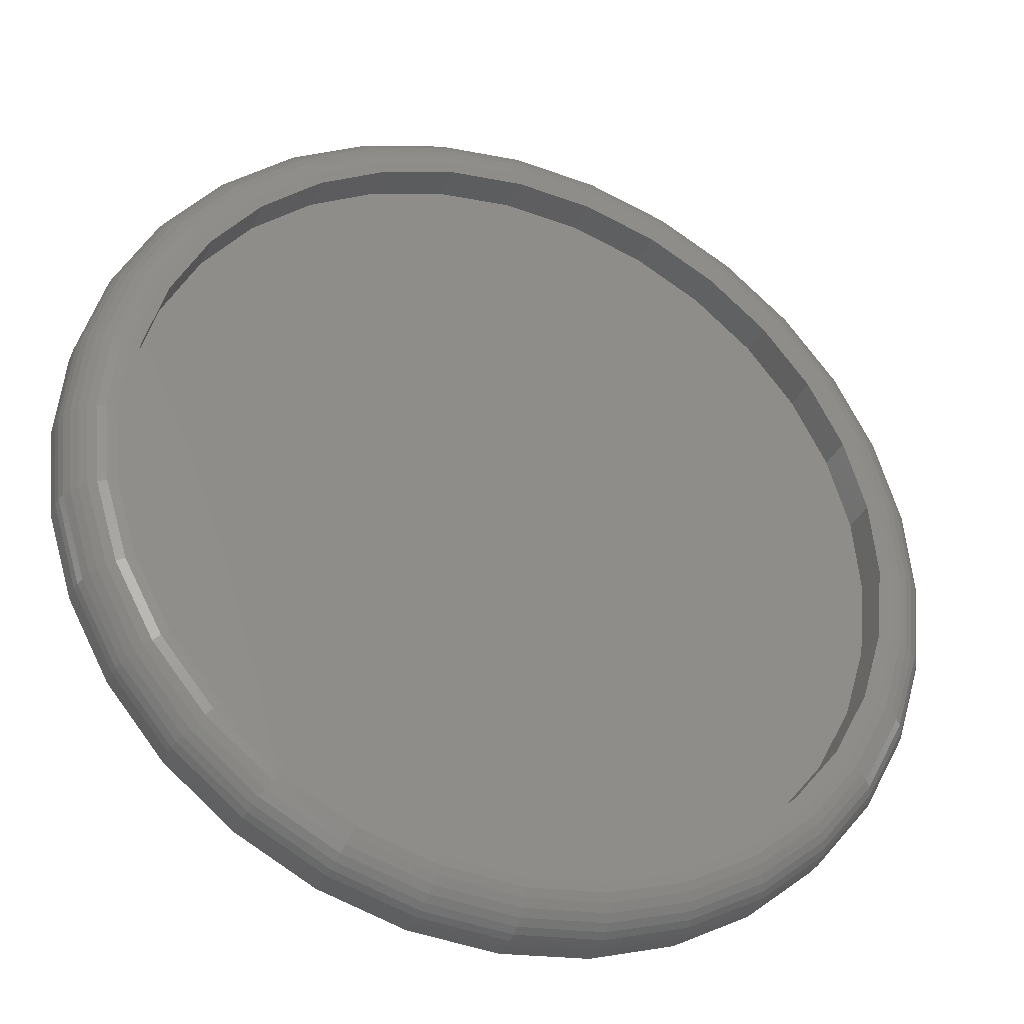
<metadata>
{"format":"stl","ext":"stl","renderer":"f3d","projection":"perspective","resolution":1024,"background":"white","views":[{"elev":-33.0,"azim":-21.4,"up":"+Y"}]}
</metadata>
<code>
# stl→obj: 384 verts, 764 faces
v 0.007895 -0.6798 0.1094
v 0.1405 -0.6667 0.1094
v 0.002961 -0.6592 0.1094
v 0.007895 0.6798 0.1094
v -0.1247 0.6667 0.1094
v 0.002961 0.6592 0.1094
v -0.1256 0.6465 0.1094
v -0.2522 0.628 0.1094
v 0.268 -0.628 0.1094
v 0.1316 -0.6465 0.1094
v -0.1247 -0.6667 0.1094
v -0.1256 -0.6465 0.1094
v -0.2522 -0.628 0.1094
v -0.2493 -0.609 0.1094
v -0.3698 -0.5652 0.1094
v -0.3633 -0.5481 0.1094
v -0.4728 -0.4807 0.1094
v -0.4632 -0.4661 0.1094
v -0.5573 -0.3777 0.1094
v -0.5452 -0.3662 0.1094
v -0.6201 -0.2601 0.1094
v -0.6061 -0.2523 0.1094
v -0.6588 -0.1326 0.1094
v -0.6436 -0.1286 0.1094
v -0.6719 -2.722e-16 0.1094
v -0.6562 8.073e-17 0.1094
v -0.6588 0.1326 0.1094
v -0.6436 0.1286 0.1094
v -0.6201 0.2601 0.1094
v -0.6061 0.2523 0.1094
v -0.5573 0.3777 0.1094
v -0.5452 0.3662 0.1094
v -0.4728 0.4807 0.1094
v -0.4632 0.4661 0.1094
v -0.3698 0.5652 0.1094
v -0.3633 0.5481 0.1094
v -0.2493 0.609 0.1094
v 0.1405 0.6667 0.1094
v 0.1316 0.6465 0.1094
v 0.268 0.628 0.1094
v 0.2552 0.609 0.1094
v 0.3856 0.5652 0.1094
v 0.3692 0.5481 0.1094
v 0.4886 0.4807 0.1094
v 0.4691 0.4661 0.1094
v 0.5731 0.3777 0.1094
v 0.5511 0.3662 0.1094
v 0.6359 0.2601 0.1094
v 0.612 0.2523 0.1094
v 0.6746 0.1326 0.1094
v 0.6495 0.1286 0.1094
v 0.6877 -2.201e-16 0.1094
v 0.6622 0 0.1094
v 0.6746 -0.1326 0.1094
v 0.6495 -0.1286 0.1094
v 0.6359 -0.2601 0.1094
v 0.612 -0.2523 0.1094
v 0.5731 -0.3777 0.1094
v 0.5511 -0.3662 0.1094
v 0.4886 -0.4807 0.1094
v 0.4691 -0.4661 0.1094
v 0.3856 -0.5652 0.1094
v 0.3692 -0.5481 0.1094
v 0.2552 -0.609 0.1094
v 0.002961 -0.6592 0.04688
v 0.1316 -0.6465 0.04688
v 0.2552 -0.609 0.04688
v 0.3692 -0.5481 0.04688
v 0.4691 -0.4661 0.04688
v 0.5511 -0.3662 0.04688
v 0.612 -0.2523 0.04688
v 0.6495 -0.1286 0.04688
v 0.6622 0 0.04688
v -0.1256 -0.6465 0.04688
v -0.2493 -0.609 0.04688
v -0.3633 -0.5481 0.04688
v -0.4632 -0.4661 0.04688
v -0.5452 -0.3662 0.04688
v -0.6061 -0.2523 0.04688
v -0.6436 -0.1286 0.04688
v -0.6562 8.073e-17 0.04688
v 0.002961 0.6592 0.04688
v -0.1256 0.6465 0.04688
v -0.2493 0.609 0.04688
v -0.3633 0.5481 0.04688
v -0.4632 0.4661 0.04688
v -0.5452 0.3662 0.04688
v -0.6061 0.2523 0.04688
v -0.6436 0.1286 0.04688
v 0.1316 0.6465 0.04688
v 0.2552 0.609 0.04688
v 0.3692 0.5481 0.04688
v 0.4691 0.4661 0.04688
v 0.5511 0.3662 0.04688
v 0.612 0.2523 0.04688
v 0.6495 0.1286 0.04688
v 0.7658 0 0
v 0.7658 -8.588e-16 0.03125
v 0.7512 -0.1479 0
v 0.7512 -0.1479 0.03125
v 0.7081 -0.29 0
v 0.7081 -0.29 0.03125
v 0.6381 -0.4211 0
v 0.6381 -0.4211 0.03125
v 0.5438 -0.5359 0
v 0.5438 -0.5359 0.03125
v 0.429 -0.6302 0
v 0.429 -0.6302 0.03125
v 0.2979 -0.7002 0
v 0.2979 -0.7002 0.03125
v 0.1558 -0.7433 0
v 0.1558 -0.7433 0.03125
v 0.007895 -0.7579 0
v 0.007895 -0.7579 0.03125
v -0.14 -0.7433 0
v -0.14 -0.7433 0.03125
v -0.2821 -0.7002 0
v -0.2821 -0.7002 0.03125
v -0.4132 -0.6302 0
v -0.4132 -0.6302 0.03125
v -0.528 -0.5359 0
v -0.528 -0.5359 0.03125
v -0.6223 -0.4211 0
v -0.6223 -0.4211 0.03125
v -0.6923 -0.29 0
v -0.6923 -0.29 0.03125
v -0.7354 -0.1479 0
v -0.7354 -0.1479 0.03125
v -0.75 9.281e-17 0
v -0.75 9.281e-17 0.03125
v -0.7354 0.1479 0
v -0.7354 0.1479 0.03125
v -0.6923 0.29 0
v -0.6923 0.29 0.03125
v -0.6223 0.4211 0
v -0.6223 0.4211 0.03125
v -0.528 0.5359 0
v -0.528 0.5359 0.03125
v -0.4132 0.6302 0
v -0.4132 0.6302 0.03125
v -0.2821 0.7002 0
v -0.2821 0.7002 0.03125
v -0.14 0.7433 0
v -0.14 0.7433 0.03125
v 0.007895 0.7579 0
v 0.007895 0.7579 0.03125
v 0.1558 0.7433 0
v 0.1558 0.7433 0.03125
v 0.2979 0.7002 0
v 0.2979 0.7002 0.03125
v 0.429 0.6302 0
v 0.429 0.6302 0.03125
v 0.5438 0.5359 0
v 0.5438 0.5359 0.03125
v 0.6381 0.4211 0
v 0.6381 0.4211 0.03125
v 0.7081 0.29 0
v 0.7081 0.29 0.03125
v 0.7512 0.1479 0
v 0.7512 0.1479 0.03125
v -0.6871 1.665e-16 0.1079
v -0.6738 0.1356 0.1079
v -0.7018 1.665e-16 0.1034
v -0.6881 0.1384 0.1034
v -0.7153 1.11e-16 0.09621
v -0.7014 0.1411 0.09621
v -0.7271 1.665e-16 0.08649
v -0.713 0.1434 0.08649
v -0.7368 1.665e-16 0.07465
v -0.7225 0.1453 0.07465
v -0.7441 1.11e-16 0.06115
v -0.7296 0.1467 0.06115
v -0.7485 1.11e-16 0.04649
v -0.734 0.1476 0.04649
v 0.6896 0.1356 0.1079
v 0.7029 -8.882e-16 0.1079
v 0.7039 0.1384 0.1034
v 0.7176 -8.327e-16 0.1034
v 0.7172 0.1411 0.09621
v 0.7311 -8.882e-16 0.09621
v 0.7288 0.1434 0.08649
v 0.7429 -9.437e-16 0.08649
v 0.7383 0.1453 0.07465
v 0.7526 -9.437e-16 0.07465
v 0.7454 0.1467 0.06115
v 0.7598 -9.992e-16 0.06115
v 0.7498 0.1476 0.04649
v 0.7643 -9.992e-16 0.04649
v 0.65 0.266 0.1079
v 0.6635 0.2716 0.1034
v 0.676 0.2767 0.09621
v 0.687 0.2813 0.08649
v 0.6959 0.285 0.07465
v 0.7026 0.2878 0.06115
v 0.7067 0.2895 0.04649
v 0.5858 0.3861 0.1079
v 0.598 0.3943 0.1034
v 0.6092 0.4018 0.09621
v 0.619 0.4084 0.08649
v 0.6271 0.4137 0.07465
v 0.6331 0.4178 0.06115
v 0.6368 0.4202 0.04649
v 0.4993 0.4914 0.1079
v 0.5097 0.5018 0.1034
v 0.5193 0.5114 0.09621
v 0.5276 0.5197 0.08649
v 0.5345 0.5266 0.07465
v 0.5396 0.5317 0.06115
v 0.5427 0.5349 0.04649
v 0.394 0.5779 0.1079
v 0.4022 0.5901 0.1034
v 0.4097 0.6013 0.09621
v 0.4162 0.6111 0.08649
v 0.4216 0.6192 0.07465
v 0.4257 0.6252 0.06115
v 0.4281 0.6289 0.04649
v 0.2739 0.6421 0.1079
v 0.2795 0.6556 0.1034
v 0.2846 0.6681 0.09621
v 0.2892 0.6791 0.08649
v 0.2929 0.688 0.07465
v 0.2957 0.6947 0.06115
v 0.2974 0.6988 0.04649
v 0.1435 0.6817 0.1079
v 0.1463 0.696 0.1034
v 0.149 0.7093 0.09621
v 0.1513 0.7209 0.08649
v 0.1532 0.7304 0.07465
v 0.1546 0.7375 0.06115
v 0.1555 0.7419 0.04649
v 0.007895 0.695 0.1079
v 0.007895 0.7097 0.1034
v 0.007895 0.7232 0.09621
v 0.007895 0.735 0.08649
v 0.007895 0.7447 0.07465
v 0.007895 0.7519 0.06115
v 0.007895 0.7564 0.04649
v -0.1277 0.6817 0.1079
v -0.1306 0.696 0.1034
v -0.1332 0.7093 0.09621
v -0.1355 0.7209 0.08649
v -0.1374 0.7304 0.07465
v -0.1388 0.7375 0.06115
v -0.1397 0.7419 0.04649
v -0.2581 0.6421 0.1079
v -0.2637 0.6556 0.1034
v -0.2689 0.6681 0.09621
v -0.2734 0.6791 0.08649
v -0.2771 0.688 0.07465
v -0.2799 0.6947 0.06115
v -0.2816 0.6988 0.04649
v -0.3782 0.5779 0.1079
v -0.3864 0.5901 0.1034
v -0.3939 0.6013 0.09621
v -0.4005 0.6111 0.08649
v -0.4059 0.6192 0.07465
v -0.4099 0.6252 0.06115
v -0.4123 0.6289 0.04649
v -0.4836 0.4914 0.1079
v -0.4939 0.5018 0.1034
v -0.5035 0.5114 0.09621
v -0.5118 0.5197 0.08649
v -0.5187 0.5266 0.07465
v -0.5238 0.5317 0.06115
v -0.527 0.5349 0.04649
v -0.57 0.3861 0.1079
v -0.5822 0.3943 0.1034
v -0.5934 0.4018 0.09621
v -0.6032 0.4084 0.08649
v -0.6113 0.4137 0.07465
v -0.6173 0.4178 0.06115
v -0.621 0.4202 0.04649
v -0.6342 0.266 0.1079
v -0.6478 0.2716 0.1034
v -0.6602 0.2767 0.09621
v -0.6712 0.2813 0.08649
v -0.6801 0.285 0.07465
v -0.6868 0.2878 0.06115
v -0.6909 0.2895 0.04649
v 0.6896 -0.1356 0.1079
v 0.7039 -0.1384 0.1034
v 0.7172 -0.1411 0.09621
v 0.7288 -0.1434 0.08649
v 0.7383 -0.1453 0.07465
v 0.7454 -0.1467 0.06115
v 0.7498 -0.1476 0.04649
v -0.6738 -0.1356 0.1079
v -0.6881 -0.1384 0.1034
v -0.7014 -0.1411 0.09621
v -0.713 -0.1434 0.08649
v -0.7225 -0.1453 0.07465
v -0.7296 -0.1467 0.06115
v -0.734 -0.1476 0.04649
v -0.6342 -0.266 0.1079
v -0.6478 -0.2716 0.1034
v -0.6602 -0.2767 0.09621
v -0.6712 -0.2813 0.08649
v -0.6801 -0.285 0.07465
v -0.6868 -0.2878 0.06115
v -0.6909 -0.2895 0.04649
v -0.57 -0.3861 0.1079
v -0.5822 -0.3943 0.1034
v -0.5934 -0.4018 0.09621
v -0.6032 -0.4084 0.08649
v -0.6113 -0.4137 0.07465
v -0.6173 -0.4178 0.06115
v -0.621 -0.4202 0.04649
v -0.4836 -0.4914 0.1079
v -0.4939 -0.5018 0.1034
v -0.5035 -0.5114 0.09621
v -0.5118 -0.5197 0.08649
v -0.5187 -0.5266 0.07465
v -0.5238 -0.5317 0.06115
v -0.527 -0.5349 0.04649
v -0.3782 -0.5779 0.1079
v -0.3864 -0.5901 0.1034
v -0.3939 -0.6013 0.09621
v -0.4005 -0.6111 0.08649
v -0.4059 -0.6192 0.07465
v -0.4099 -0.6252 0.06115
v -0.4123 -0.6289 0.04649
v -0.2581 -0.6421 0.1079
v -0.2637 -0.6556 0.1034
v -0.2689 -0.6681 0.09621
v -0.2734 -0.6791 0.08649
v -0.2771 -0.688 0.07465
v -0.2799 -0.6947 0.06115
v -0.2816 -0.6988 0.04649
v -0.1277 -0.6817 0.1079
v -0.1306 -0.696 0.1034
v -0.1332 -0.7093 0.09621
v -0.1355 -0.7209 0.08649
v -0.1374 -0.7304 0.07465
v -0.1388 -0.7375 0.06115
v -0.1397 -0.7419 0.04649
v 0.007895 -0.695 0.1079
v 0.007895 -0.7097 0.1034
v 0.007895 -0.7232 0.09621
v 0.007895 -0.735 0.08649
v 0.007895 -0.7447 0.07465
v 0.007895 -0.7519 0.06115
v 0.007895 -0.7564 0.04649
v 0.1435 -0.6817 0.1079
v 0.1463 -0.696 0.1034
v 0.149 -0.7093 0.09621
v 0.1513 -0.7209 0.08649
v 0.1532 -0.7304 0.07465
v 0.1546 -0.7375 0.06115
v 0.1555 -0.7419 0.04649
v 0.2739 -0.6421 0.1079
v 0.2795 -0.6556 0.1034
v 0.2846 -0.6681 0.09621
v 0.2892 -0.6791 0.08649
v 0.2929 -0.688 0.07465
v 0.2957 -0.6947 0.06115
v 0.2974 -0.6988 0.04649
v 0.394 -0.5779 0.1079
v 0.4022 -0.5901 0.1034
v 0.4097 -0.6013 0.09621
v 0.4162 -0.6111 0.08649
v 0.4216 -0.6192 0.07465
v 0.4257 -0.6252 0.06115
v 0.4281 -0.6289 0.04649
v 0.4993 -0.4914 0.1079
v 0.5097 -0.5018 0.1034
v 0.5193 -0.5114 0.09621
v 0.5276 -0.5197 0.08649
v 0.5345 -0.5266 0.07465
v 0.5396 -0.5317 0.06115
v 0.5427 -0.5349 0.04649
v 0.5858 -0.3861 0.1079
v 0.598 -0.3943 0.1034
v 0.6092 -0.4018 0.09621
v 0.619 -0.4084 0.08649
v 0.6271 -0.4137 0.07465
v 0.6331 -0.4178 0.06115
v 0.6368 -0.4202 0.04649
v 0.65 -0.266 0.1079
v 0.6635 -0.2716 0.1034
v 0.676 -0.2767 0.09621
v 0.687 -0.2813 0.08649
v 0.6959 -0.285 0.07465
v 0.7026 -0.2878 0.06115
v 0.7067 -0.2895 0.04649
f 1 2 3
f 4 5 6
f 7 6 5
f 5 8 7
f 2 9 10
f 2 10 3
f 1 3 11
f 11 3 12
f 11 12 13
f 13 12 14
f 13 14 15
f 15 14 16
f 15 16 17
f 17 16 18
f 17 18 19
f 19 18 20
f 19 20 21
f 21 20 22
f 21 22 23
f 23 22 24
f 23 24 25
f 25 24 26
f 25 26 27
f 27 26 28
f 27 28 29
f 29 28 30
f 29 30 31
f 31 30 32
f 31 32 33
f 33 32 34
f 33 34 35
f 35 34 36
f 35 36 8
f 8 36 37
f 8 37 7
f 4 6 38
f 38 6 39
f 38 39 40
f 40 39 41
f 40 41 42
f 42 41 43
f 42 43 44
f 44 43 45
f 44 45 46
f 46 45 47
f 46 47 48
f 48 47 49
f 48 49 50
f 50 49 51
f 50 51 52
f 52 51 53
f 52 53 54
f 54 53 55
f 54 55 56
f 56 55 57
f 56 57 58
f 58 57 59
f 58 59 60
f 60 59 61
f 60 61 62
f 62 61 63
f 62 63 9
f 9 63 64
f 9 64 10
f 65 10 66
f 66 10 64
f 66 64 67
f 67 64 63
f 67 63 68
f 68 63 61
f 68 61 69
f 69 61 59
f 69 59 70
f 70 59 57
f 70 57 71
f 71 57 55
f 71 55 72
f 72 55 53
f 72 53 73
f 10 65 3
f 3 65 74
f 3 74 12
f 12 74 75
f 12 75 14
f 14 75 76
f 14 76 16
f 16 76 77
f 16 77 18
f 18 77 78
f 18 78 20
f 20 78 79
f 20 79 22
f 22 79 80
f 22 80 24
f 24 80 81
f 24 81 26
f 82 7 83
f 83 7 37
f 83 37 84
f 84 37 36
f 84 36 85
f 85 36 34
f 85 34 86
f 86 34 32
f 86 32 87
f 87 32 30
f 87 30 88
f 88 30 28
f 88 28 89
f 89 28 26
f 89 26 81
f 7 82 6
f 6 82 90
f 6 90 39
f 39 90 91
f 39 91 41
f 41 91 92
f 41 92 43
f 43 92 93
f 43 93 45
f 45 93 94
f 45 94 47
f 47 94 95
f 47 95 49
f 49 95 96
f 49 96 51
f 51 96 73
f 51 73 53
f 83 90 82
f 90 83 91
f 91 83 84
f 91 84 92
f 92 84 85
f 92 85 93
f 93 85 86
f 93 86 94
f 94 86 87
f 94 87 95
f 95 87 88
f 95 88 96
f 96 88 89
f 96 89 73
f 73 89 81
f 73 81 72
f 72 81 80
f 72 80 71
f 71 80 79
f 71 79 70
f 70 79 78
f 70 78 69
f 69 78 77
f 69 77 68
f 68 77 76
f 68 76 67
f 67 76 75
f 67 75 66
f 66 75 74
f 66 74 65
f 97 98 99
f 99 98 100
f 99 100 101
f 101 100 102
f 101 102 103
f 103 102 104
f 103 104 105
f 105 104 106
f 105 106 107
f 107 106 108
f 107 108 109
f 109 108 110
f 109 110 111
f 111 110 112
f 111 112 113
f 113 112 114
f 113 114 115
f 115 114 116
f 115 116 117
f 117 116 118
f 117 118 119
f 119 118 120
f 119 120 121
f 121 120 122
f 121 122 123
f 123 122 124
f 123 124 125
f 125 124 126
f 125 126 127
f 127 126 128
f 127 128 129
f 129 128 130
f 129 130 131
f 131 130 132
f 131 132 133
f 133 132 134
f 133 134 135
f 135 134 136
f 135 136 137
f 137 136 138
f 137 138 139
f 139 138 140
f 139 140 141
f 141 140 142
f 141 142 143
f 143 142 144
f 143 144 145
f 145 144 146
f 145 146 147
f 147 146 148
f 147 148 149
f 149 148 150
f 149 150 151
f 151 150 152
f 151 152 153
f 153 152 154
f 153 154 155
f 155 154 156
f 155 156 157
f 157 156 158
f 157 158 159
f 159 158 160
f 159 160 97
f 97 160 98
f 25 27 161
f 161 27 162
f 161 162 163
f 163 162 164
f 163 164 165
f 165 164 166
f 165 166 167
f 167 166 168
f 167 168 169
f 169 168 170
f 169 170 171
f 171 170 172
f 171 172 173
f 173 172 174
f 173 174 130
f 130 174 132
f 50 52 175
f 175 52 176
f 175 176 177
f 177 176 178
f 177 178 179
f 179 178 180
f 179 180 181
f 181 180 182
f 181 182 183
f 183 182 184
f 183 184 185
f 185 184 186
f 185 186 187
f 187 186 188
f 187 188 160
f 160 188 98
f 48 50 189
f 189 50 175
f 189 175 190
f 190 175 177
f 190 177 191
f 191 177 179
f 191 179 192
f 192 179 181
f 192 181 193
f 193 181 183
f 193 183 194
f 194 183 185
f 194 185 195
f 195 185 187
f 195 187 158
f 158 187 160
f 46 48 196
f 196 48 189
f 196 189 197
f 197 189 190
f 197 190 198
f 198 190 191
f 198 191 199
f 199 191 192
f 199 192 200
f 200 192 193
f 200 193 201
f 201 193 194
f 201 194 202
f 202 194 195
f 202 195 156
f 156 195 158
f 44 46 203
f 203 46 196
f 203 196 204
f 204 196 197
f 204 197 205
f 205 197 198
f 205 198 206
f 206 198 199
f 206 199 207
f 207 199 200
f 207 200 208
f 208 200 201
f 208 201 209
f 209 201 202
f 209 202 154
f 154 202 156
f 42 44 210
f 210 44 203
f 210 203 211
f 211 203 204
f 211 204 212
f 212 204 205
f 212 205 213
f 213 205 206
f 213 206 214
f 214 206 207
f 214 207 215
f 215 207 208
f 215 208 216
f 216 208 209
f 216 209 152
f 152 209 154
f 40 42 217
f 217 42 210
f 217 210 218
f 218 210 211
f 218 211 219
f 219 211 212
f 219 212 220
f 220 212 213
f 220 213 221
f 221 213 214
f 221 214 222
f 222 214 215
f 222 215 223
f 223 215 216
f 223 216 150
f 150 216 152
f 38 40 224
f 224 40 217
f 224 217 225
f 225 217 218
f 225 218 226
f 226 218 219
f 226 219 227
f 227 219 220
f 227 220 228
f 228 220 221
f 228 221 229
f 229 221 222
f 229 222 230
f 230 222 223
f 230 223 148
f 148 223 150
f 4 38 231
f 231 38 224
f 231 224 232
f 232 224 225
f 232 225 233
f 233 225 226
f 233 226 234
f 234 226 227
f 234 227 235
f 235 227 228
f 235 228 236
f 236 228 229
f 236 229 237
f 237 229 230
f 237 230 146
f 146 230 148
f 5 4 238
f 238 4 231
f 238 231 239
f 239 231 232
f 239 232 240
f 240 232 233
f 240 233 241
f 241 233 234
f 241 234 242
f 242 234 235
f 242 235 243
f 243 235 236
f 243 236 244
f 244 236 237
f 244 237 144
f 144 237 146
f 8 5 245
f 245 5 238
f 245 238 246
f 246 238 239
f 246 239 247
f 247 239 240
f 247 240 248
f 248 240 241
f 248 241 249
f 249 241 242
f 249 242 250
f 250 242 243
f 250 243 251
f 251 243 244
f 251 244 142
f 142 244 144
f 35 8 252
f 252 8 245
f 252 245 253
f 253 245 246
f 253 246 254
f 254 246 247
f 254 247 255
f 255 247 248
f 255 248 256
f 256 248 249
f 256 249 257
f 257 249 250
f 257 250 258
f 258 250 251
f 258 251 140
f 140 251 142
f 33 35 259
f 259 35 252
f 259 252 260
f 260 252 253
f 260 253 261
f 261 253 254
f 261 254 262
f 262 254 255
f 262 255 263
f 263 255 256
f 263 256 264
f 264 256 257
f 264 257 265
f 265 257 258
f 265 258 138
f 138 258 140
f 31 33 266
f 266 33 259
f 266 259 267
f 267 259 260
f 267 260 268
f 268 260 261
f 268 261 269
f 269 261 262
f 269 262 270
f 270 262 263
f 270 263 271
f 271 263 264
f 271 264 272
f 272 264 265
f 272 265 136
f 136 265 138
f 29 31 273
f 273 31 266
f 273 266 274
f 274 266 267
f 274 267 275
f 275 267 268
f 275 268 276
f 276 268 269
f 276 269 277
f 277 269 270
f 277 270 278
f 278 270 271
f 278 271 279
f 279 271 272
f 279 272 134
f 134 272 136
f 27 29 162
f 162 29 273
f 162 273 164
f 164 273 274
f 164 274 166
f 166 274 275
f 166 275 168
f 168 275 276
f 168 276 170
f 170 276 277
f 170 277 172
f 172 277 278
f 172 278 174
f 174 278 279
f 174 279 132
f 132 279 134
f 52 54 176
f 176 54 280
f 176 280 178
f 178 280 281
f 178 281 180
f 180 281 282
f 180 282 182
f 182 282 283
f 182 283 184
f 184 283 284
f 184 284 186
f 186 284 285
f 186 285 188
f 188 285 286
f 188 286 98
f 98 286 100
f 23 25 287
f 287 25 161
f 287 161 288
f 288 161 163
f 288 163 289
f 289 163 165
f 289 165 290
f 290 165 167
f 290 167 291
f 291 167 169
f 291 169 292
f 292 169 171
f 292 171 293
f 293 171 173
f 293 173 128
f 128 173 130
f 21 23 294
f 294 23 287
f 294 287 295
f 295 287 288
f 295 288 296
f 296 288 289
f 296 289 297
f 297 289 290
f 297 290 298
f 298 290 291
f 298 291 299
f 299 291 292
f 299 292 300
f 300 292 293
f 300 293 126
f 126 293 128
f 19 21 301
f 301 21 294
f 301 294 302
f 302 294 295
f 302 295 303
f 303 295 296
f 303 296 304
f 304 296 297
f 304 297 305
f 305 297 298
f 305 298 306
f 306 298 299
f 306 299 307
f 307 299 300
f 307 300 124
f 124 300 126
f 17 19 308
f 308 19 301
f 308 301 309
f 309 301 302
f 309 302 310
f 310 302 303
f 310 303 311
f 311 303 304
f 311 304 312
f 312 304 305
f 312 305 313
f 313 305 306
f 313 306 314
f 314 306 307
f 314 307 122
f 122 307 124
f 15 17 315
f 315 17 308
f 315 308 316
f 316 308 309
f 316 309 317
f 317 309 310
f 317 310 318
f 318 310 311
f 318 311 319
f 319 311 312
f 319 312 320
f 320 312 313
f 320 313 321
f 321 313 314
f 321 314 120
f 120 314 122
f 13 15 322
f 322 15 315
f 322 315 323
f 323 315 316
f 323 316 324
f 324 316 317
f 324 317 325
f 325 317 318
f 325 318 326
f 326 318 319
f 326 319 327
f 327 319 320
f 327 320 328
f 328 320 321
f 328 321 118
f 118 321 120
f 11 13 329
f 329 13 322
f 329 322 330
f 330 322 323
f 330 323 331
f 331 323 324
f 331 324 332
f 332 324 325
f 332 325 333
f 333 325 326
f 333 326 334
f 334 326 327
f 334 327 335
f 335 327 328
f 335 328 116
f 116 328 118
f 1 11 336
f 336 11 329
f 336 329 337
f 337 329 330
f 337 330 338
f 338 330 331
f 338 331 339
f 339 331 332
f 339 332 340
f 340 332 333
f 340 333 341
f 341 333 334
f 341 334 342
f 342 334 335
f 342 335 114
f 114 335 116
f 2 1 343
f 343 1 336
f 343 336 344
f 344 336 337
f 344 337 345
f 345 337 338
f 345 338 346
f 346 338 339
f 346 339 347
f 347 339 340
f 347 340 348
f 348 340 341
f 348 341 349
f 349 341 342
f 349 342 112
f 112 342 114
f 9 2 350
f 350 2 343
f 350 343 351
f 351 343 344
f 351 344 352
f 352 344 345
f 352 345 353
f 353 345 346
f 353 346 354
f 354 346 347
f 354 347 355
f 355 347 348
f 355 348 356
f 356 348 349
f 356 349 110
f 110 349 112
f 62 9 357
f 357 9 350
f 357 350 358
f 358 350 351
f 358 351 359
f 359 351 352
f 359 352 360
f 360 352 353
f 360 353 361
f 361 353 354
f 361 354 362
f 362 354 355
f 362 355 363
f 363 355 356
f 363 356 108
f 108 356 110
f 60 62 364
f 364 62 357
f 364 357 365
f 365 357 358
f 365 358 366
f 366 358 359
f 366 359 367
f 367 359 360
f 367 360 368
f 368 360 361
f 368 361 369
f 369 361 362
f 369 362 370
f 370 362 363
f 370 363 106
f 106 363 108
f 58 60 371
f 371 60 364
f 371 364 372
f 372 364 365
f 372 365 373
f 373 365 366
f 373 366 374
f 374 366 367
f 374 367 375
f 375 367 368
f 375 368 376
f 376 368 369
f 376 369 377
f 377 369 370
f 377 370 104
f 104 370 106
f 56 58 378
f 378 58 371
f 378 371 379
f 379 371 372
f 379 372 380
f 380 372 373
f 380 373 381
f 381 373 374
f 381 374 382
f 382 374 375
f 382 375 383
f 383 375 376
f 383 376 384
f 384 376 377
f 384 377 102
f 102 377 104
f 54 56 280
f 280 56 378
f 280 378 281
f 281 378 379
f 281 379 282
f 282 379 380
f 282 380 283
f 283 380 381
f 283 381 284
f 284 381 382
f 284 382 285
f 285 382 383
f 285 383 286
f 286 383 384
f 286 384 100
f 100 384 102
f 145 147 143
f 113 115 111
f 111 115 117
f 111 117 109
f 109 117 119
f 109 119 107
f 107 119 121
f 107 121 105
f 105 121 123
f 105 123 103
f 103 123 125
f 103 125 101
f 101 125 127
f 101 127 99
f 99 127 129
f 99 129 97
f 97 129 131
f 97 131 159
f 159 131 133
f 159 133 157
f 157 133 135
f 157 135 155
f 155 135 137
f 155 137 153
f 153 137 139
f 153 139 151
f 151 139 141
f 151 141 149
f 149 141 143
f 149 143 147

</code>
